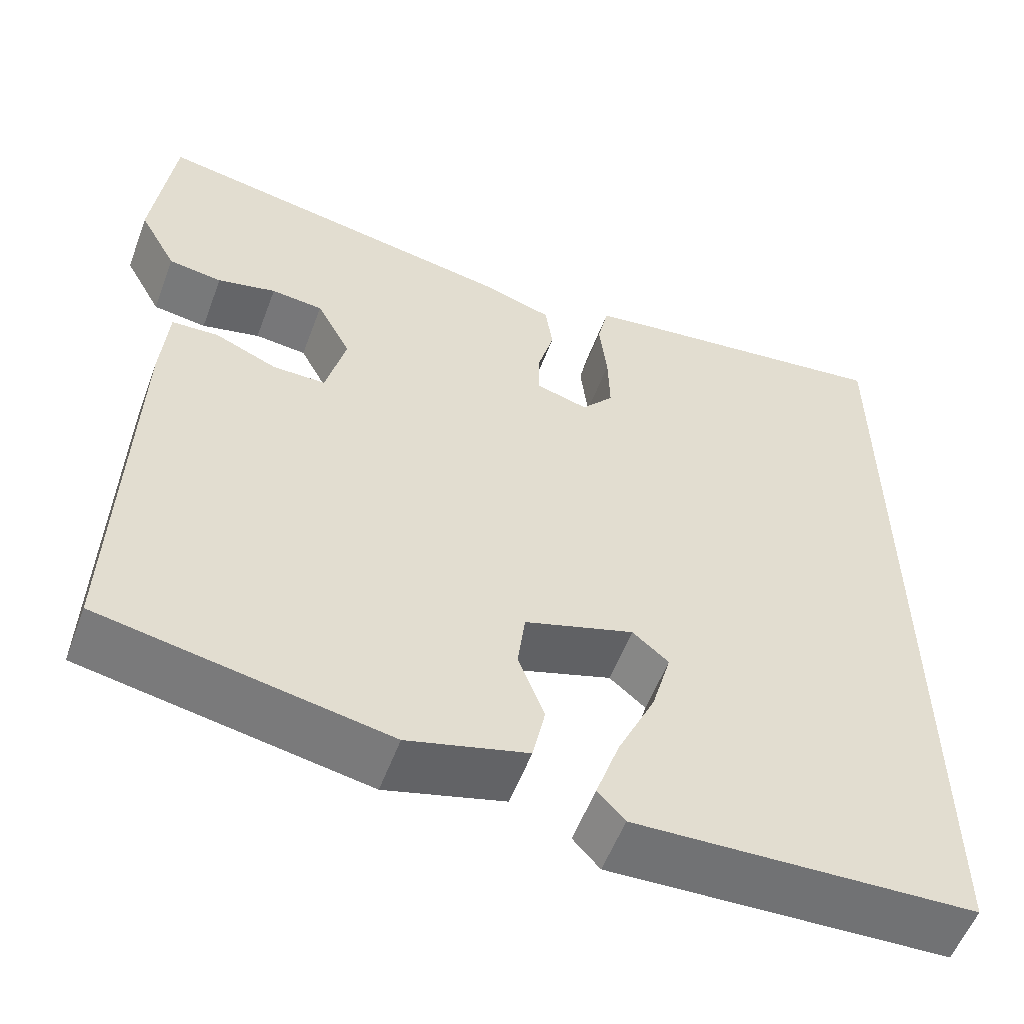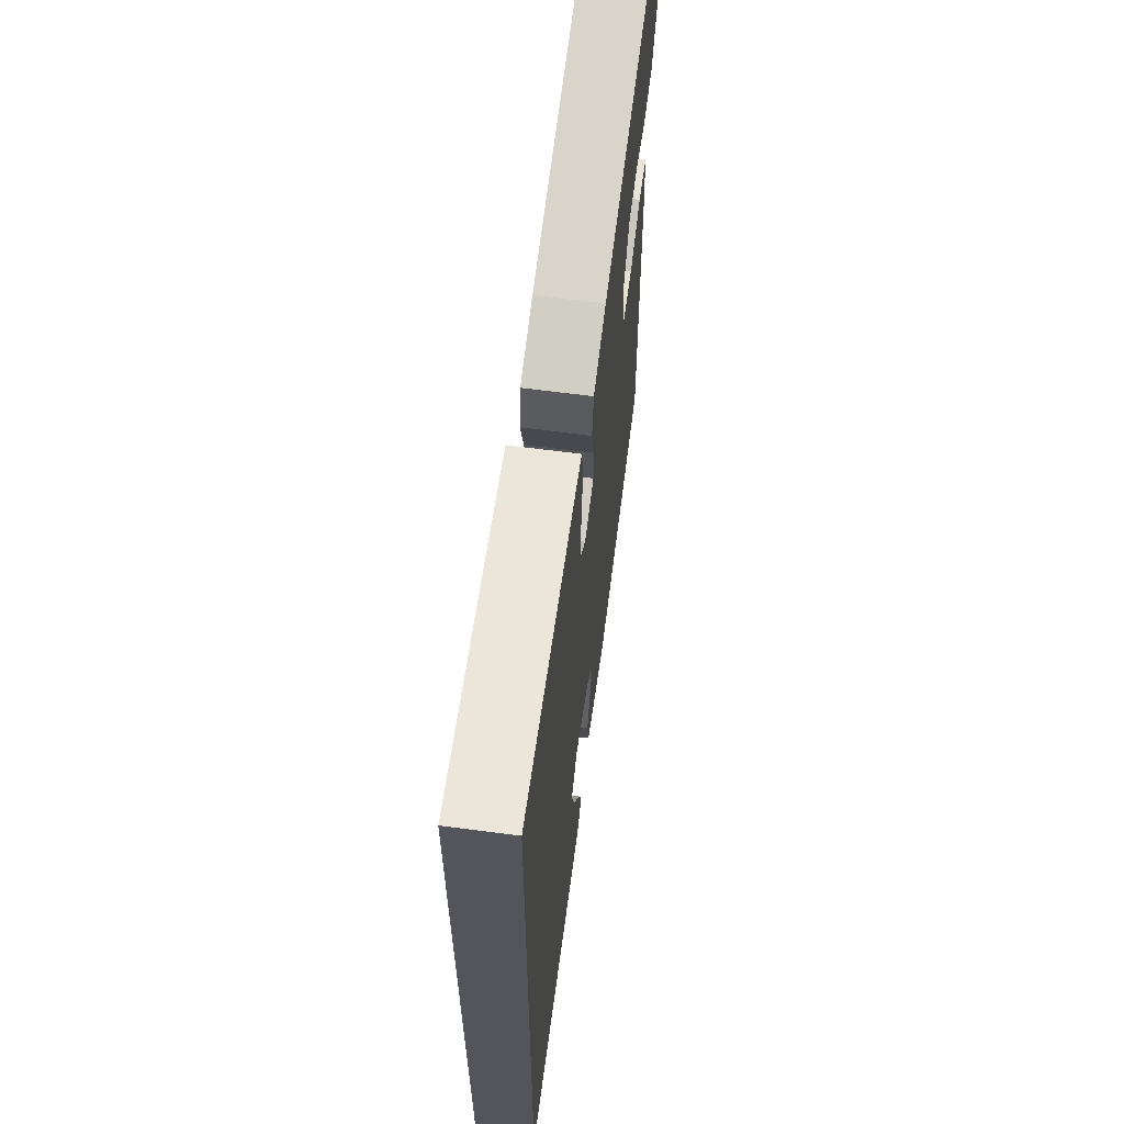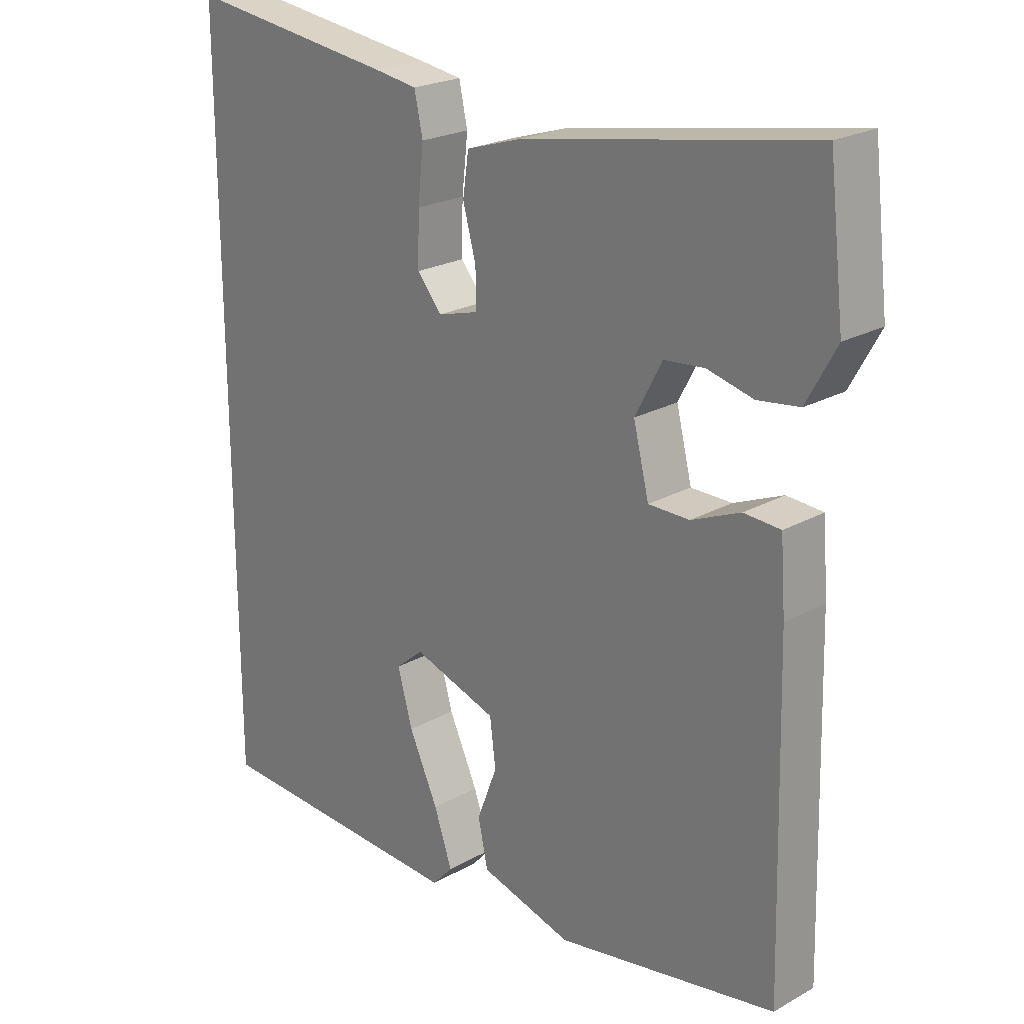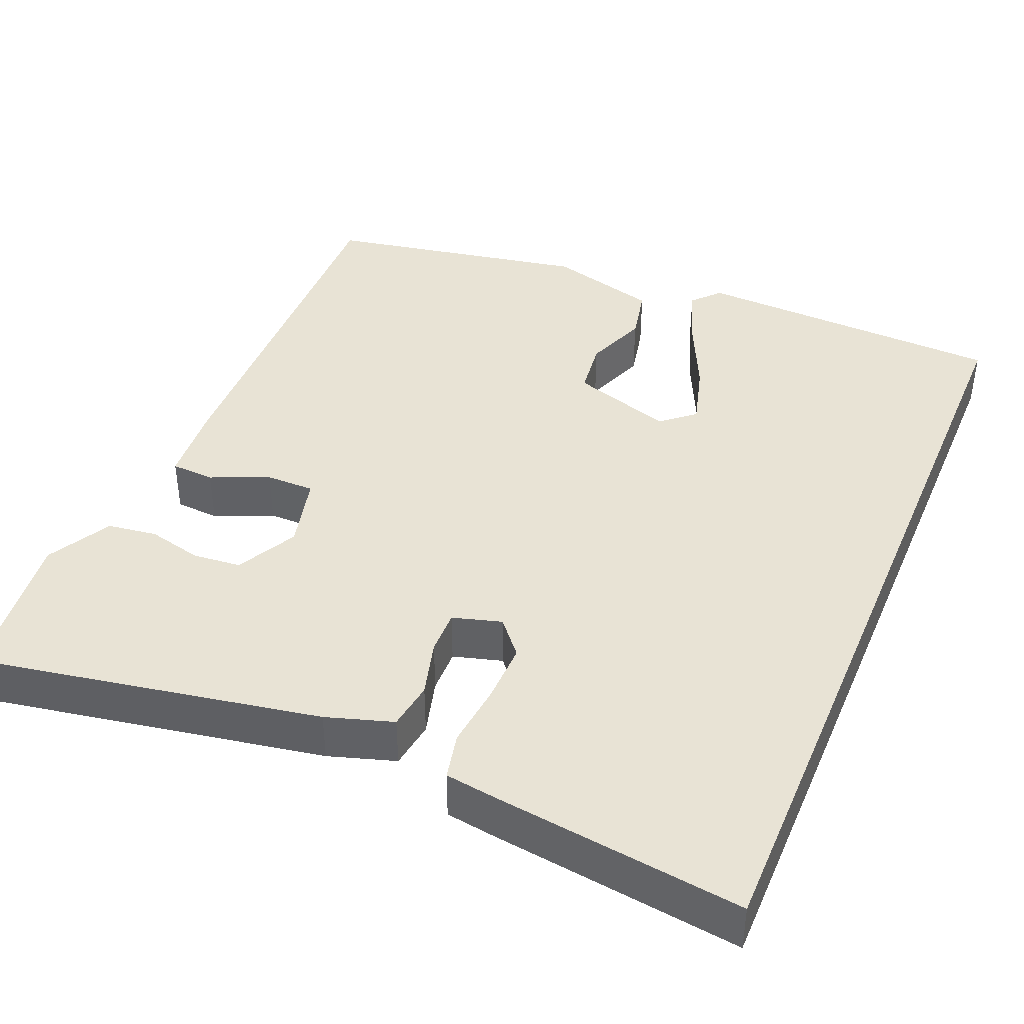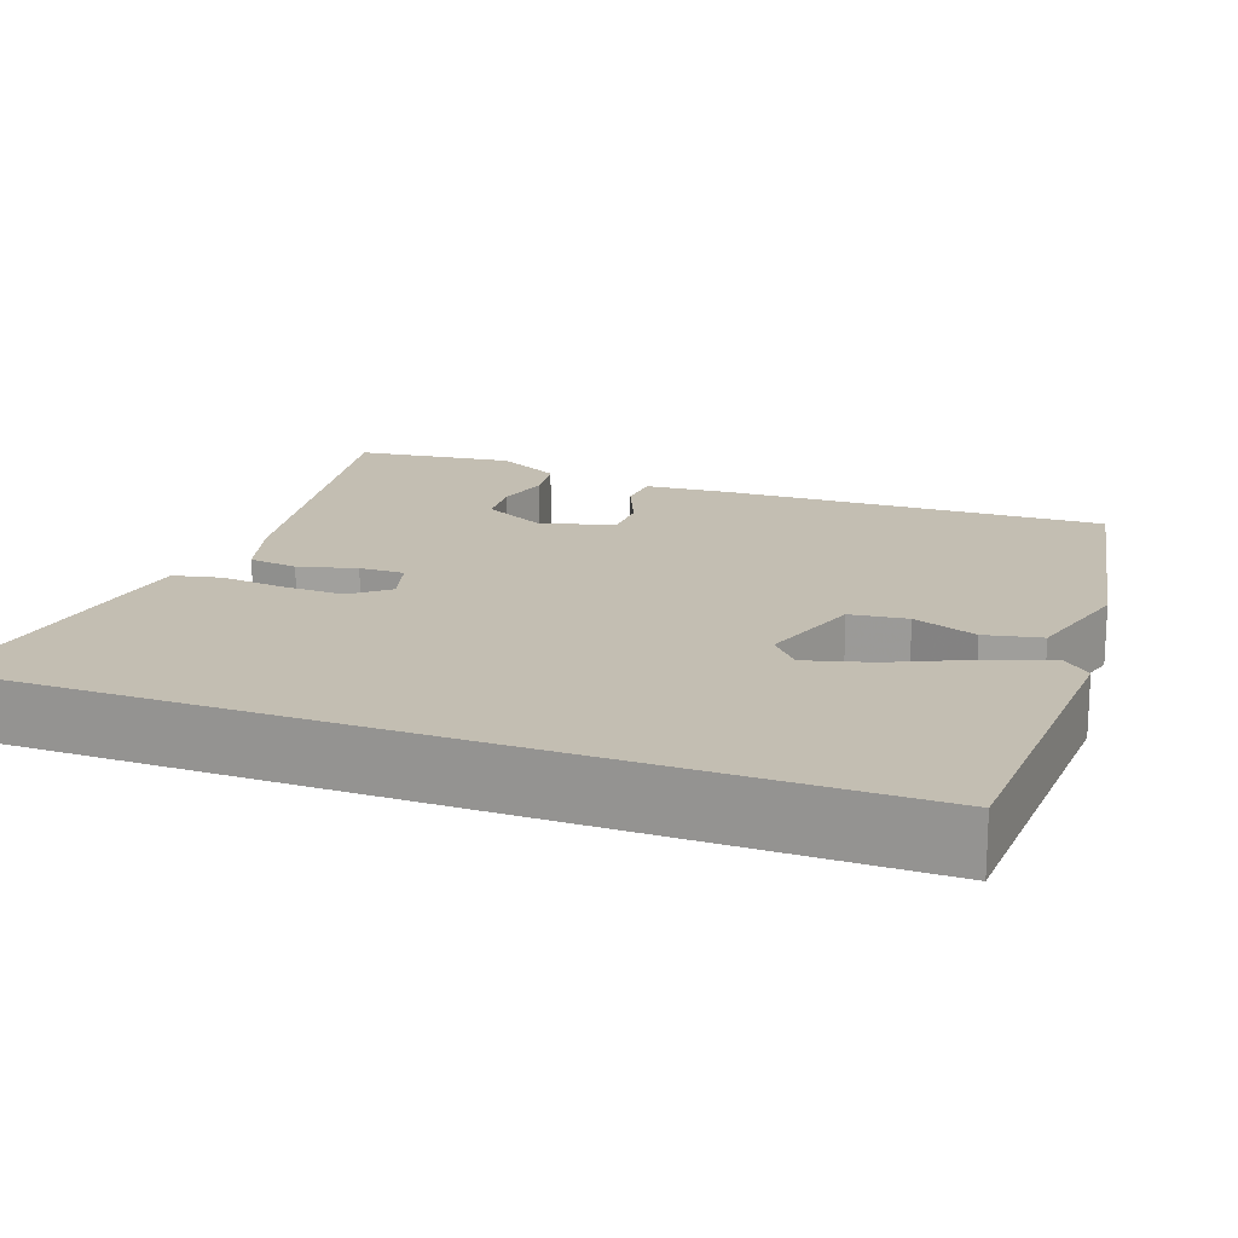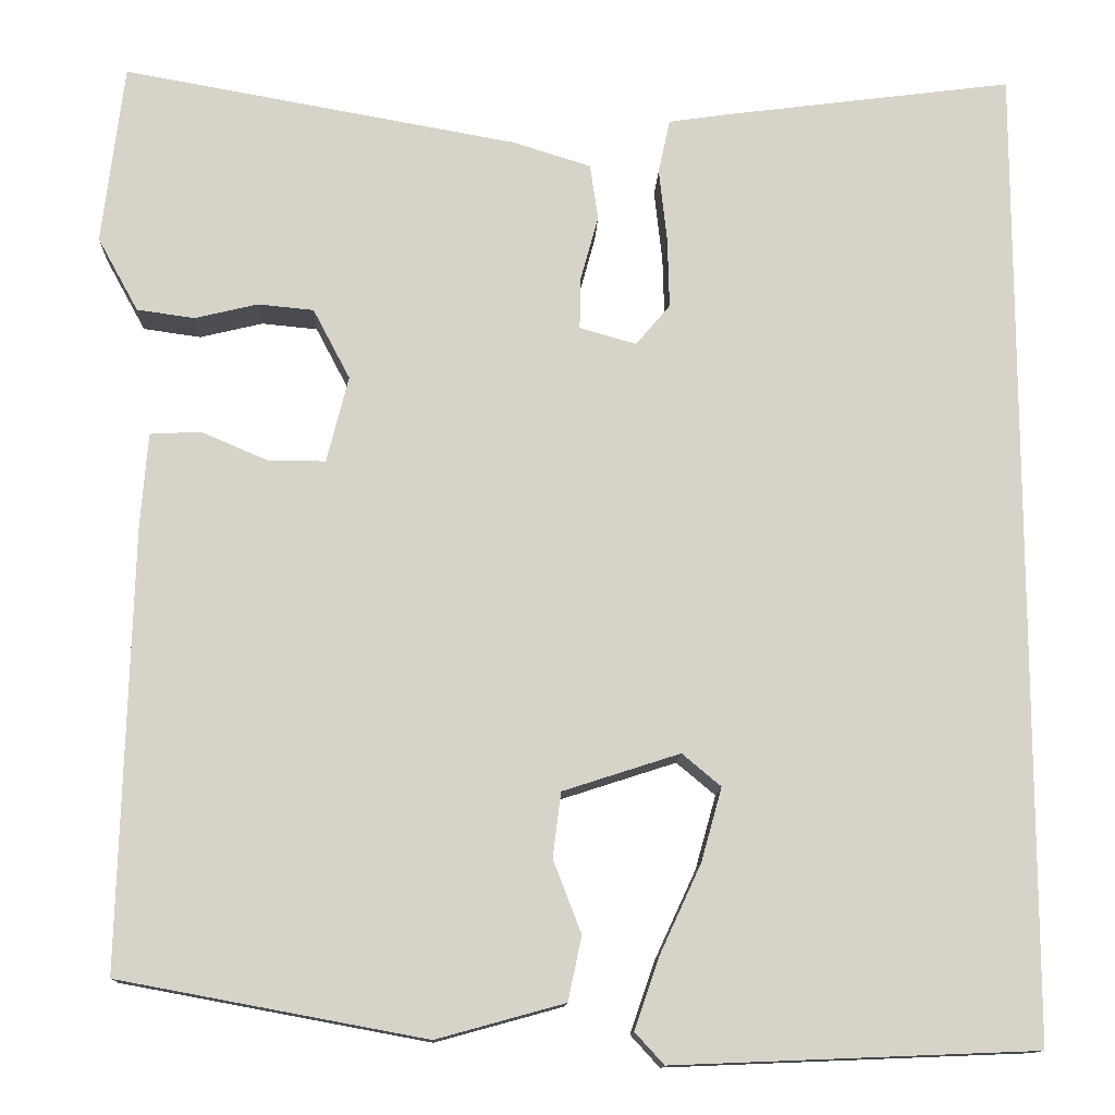
<metadata>
{"format":"obj","ext":"obj","renderer":"f3d","projection":"perspective","resolution":1024,"background":"white","views":[{"elev":-56.0,"azim":-20.5,"up":"+Z"},{"elev":64.6,"azim":97.6,"up":"+Z"},{"elev":22.9,"azim":-133.5,"up":"+Z"},{"elev":41.1,"azim":22.7,"up":"+Y"},{"elev":17.4,"azim":110.3,"up":"+Y"},{"elev":-12.8,"azim":-2.2,"up":"+Z"}]}
</metadata>
<code>
v -0.486 0.07 -0.435
v -0.473 0.07 0.053
v -0.465 0.07 0.158
v -0.409 0.07 0.161
v -0.334 0.07 0.129
v -0.271 0.07 0.129
v -0.247 0.07 0.225
v -0.288 0.07 0.303
v -0.35 0.07 0.309
v -0.42 0.07 0.292
v -0.484 0.07 0.301
v -0.529 0.07 0.383
v -0.505 0.07 0.584
v -0.065 0.07 0.505
v 0.021 0.07 0.478
v 0.03 0.07 0.416
v 0.01 0.07 0.343
v 0.009 0.07 0.286
v 0.072 0.07 0.268
v 0.11 0.07 0.313
v 0.108 0.07 0.391
v 0.099 0.07 0.473
v 0.112 0.07 0.533
v 0.179 0.07 0.543
v 0.5 0.07 0.585
v 0.5 0.07 -0.508
v 0.097 0.07 -0.524
v 0.065 0.07 -0.489
v 0.093 0.07 -0.408
v 0.138 0.07 -0.311
v 0.161 0.07 -0.229
v 0.118 0.07 -0.193
v -0.012 0.07 -0.235
v -0.021 0.07 -0.307
v 0.01 0.07 -0.388
v -0.005 0.07 -0.459
v -0.147 0.07 -0.498
v -0.486 0 -0.435
v -0.473 0 0.053
v -0.465 0 0.158
v -0.409 0 0.161
v -0.334 0 0.129
v -0.271 0 0.129
v -0.247 0 0.225
v -0.288 0 0.303
v -0.35 0 0.309
v -0.42 0 0.292
v -0.484 0 0.301
v -0.529 0 0.383
v -0.505 0 0.584
v -0.065 0 0.505
v 0.021 0 0.478
v 0.03 0 0.416
v 0.01 0 0.343
v 0.009 0 0.286
v 0.072 0 0.268
v 0.11 0 0.313
v 0.108 0 0.391
v 0.099 0 0.473
v 0.112 0 0.533
v 0.179 0 0.543
v 0.5 0 0.585
v 0.5 0 -0.508
v 0.097 0 -0.524
v 0.065 0 -0.489
v 0.093 0 -0.408
v 0.138 0 -0.311
v 0.161 0 -0.229
v 0.118 0 -0.193
v -0.012 0 -0.235
v -0.021 0 -0.307
v 0.01 0 -0.388
v -0.005 0 -0.459
v -0.147 0 -0.498
f 3 4 5
f 2 3 5
f 1 2 5
f 37 1 5
f 36 37 5
f 35 36 5
f 34 35 5
f 33 34 5 6
f 32 33 6 7
f 31 32 7 8
f 28 29 30
f 27 28 30
f 26 27 30
f 26 30 31
f 24 25 26
f 23 24 26
f 22 23 26
f 21 22 26
f 20 21 26 31
f 19 20 31
f 18 19 31 8
f 15 16 17
f 14 15 17
f 13 14 17
f 12 13 17
f 11 12 17
f 9 10 11
f 9 11 17
f 8 9 17 18
f 42 41 40
f 42 40 39
f 42 39 38
f 42 38 74
f 42 74 73
f 42 73 72
f 42 72 71
f 43 42 71 70
f 44 43 70 69
f 45 44 69 68
f 67 66 65
f 67 65 64
f 67 64 63
f 68 67 63
f 63 62 61
f 63 61 60
f 63 60 59
f 63 59 58
f 68 63 58 57
f 68 57 56
f 45 68 56 55
f 54 53 52
f 54 52 51
f 54 51 50
f 54 50 49
f 54 49 48
f 48 47 46
f 54 48 46
f 55 54 46 45
f 1 38 39 2
f 2 39 40 3
f 3 40 41 4
f 4 41 42 5
f 5 42 43 6
f 6 43 44 7
f 7 44 45 8
f 8 45 46 9
f 9 46 47 10
f 10 47 48 11
f 11 48 49 12
f 12 49 50 13
f 13 50 51 14
f 14 51 52 15
f 15 52 53 16
f 16 53 54 17
f 17 54 55 18
f 18 55 56 19
f 19 56 57 20
f 20 57 58 21
f 21 58 59 22
f 22 59 60 23
f 23 60 61 24
f 24 61 62 25
f 25 62 63 26
f 26 63 64 27
f 27 64 65 28
f 28 65 66 29
f 29 66 67 30
f 30 67 68 31
f 31 68 69 32
f 32 69 70 33
f 33 70 71 34
f 34 71 72 35
f 35 72 73 36
f 36 73 74 37
f 37 74 38 1

</code>
